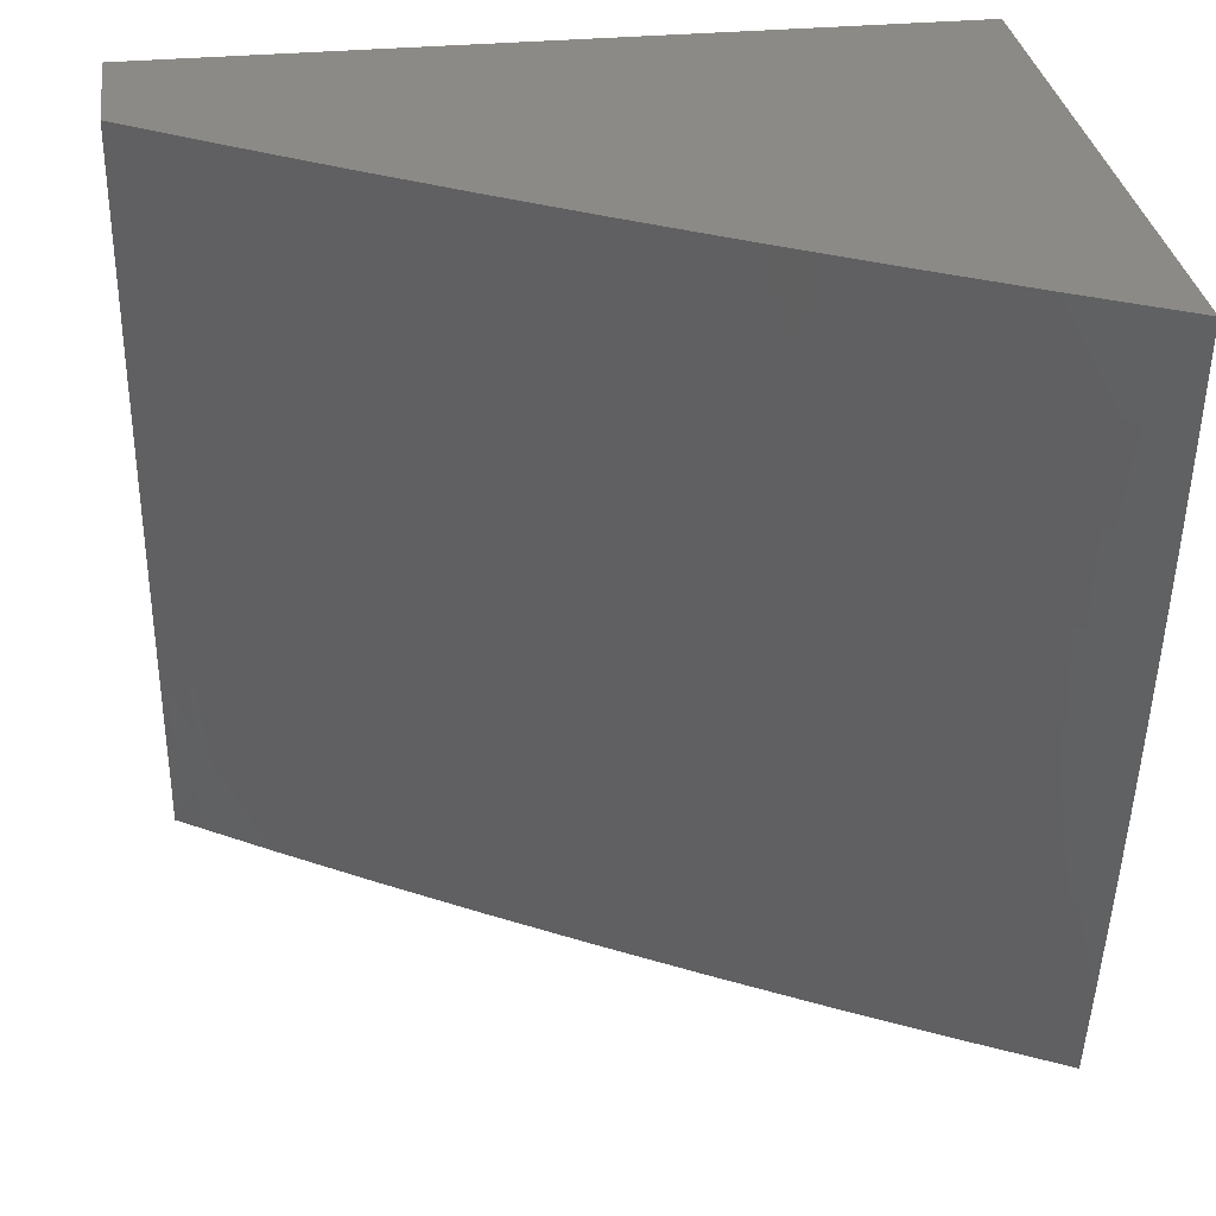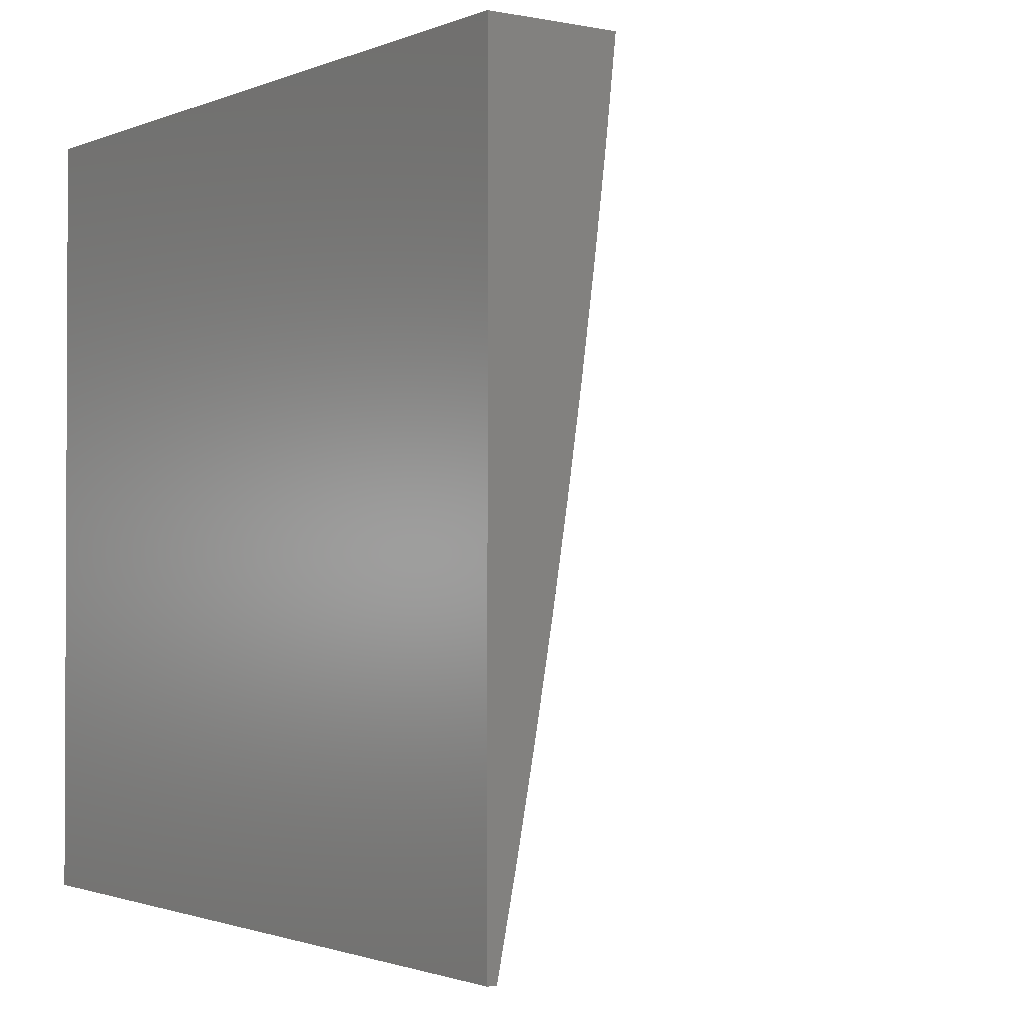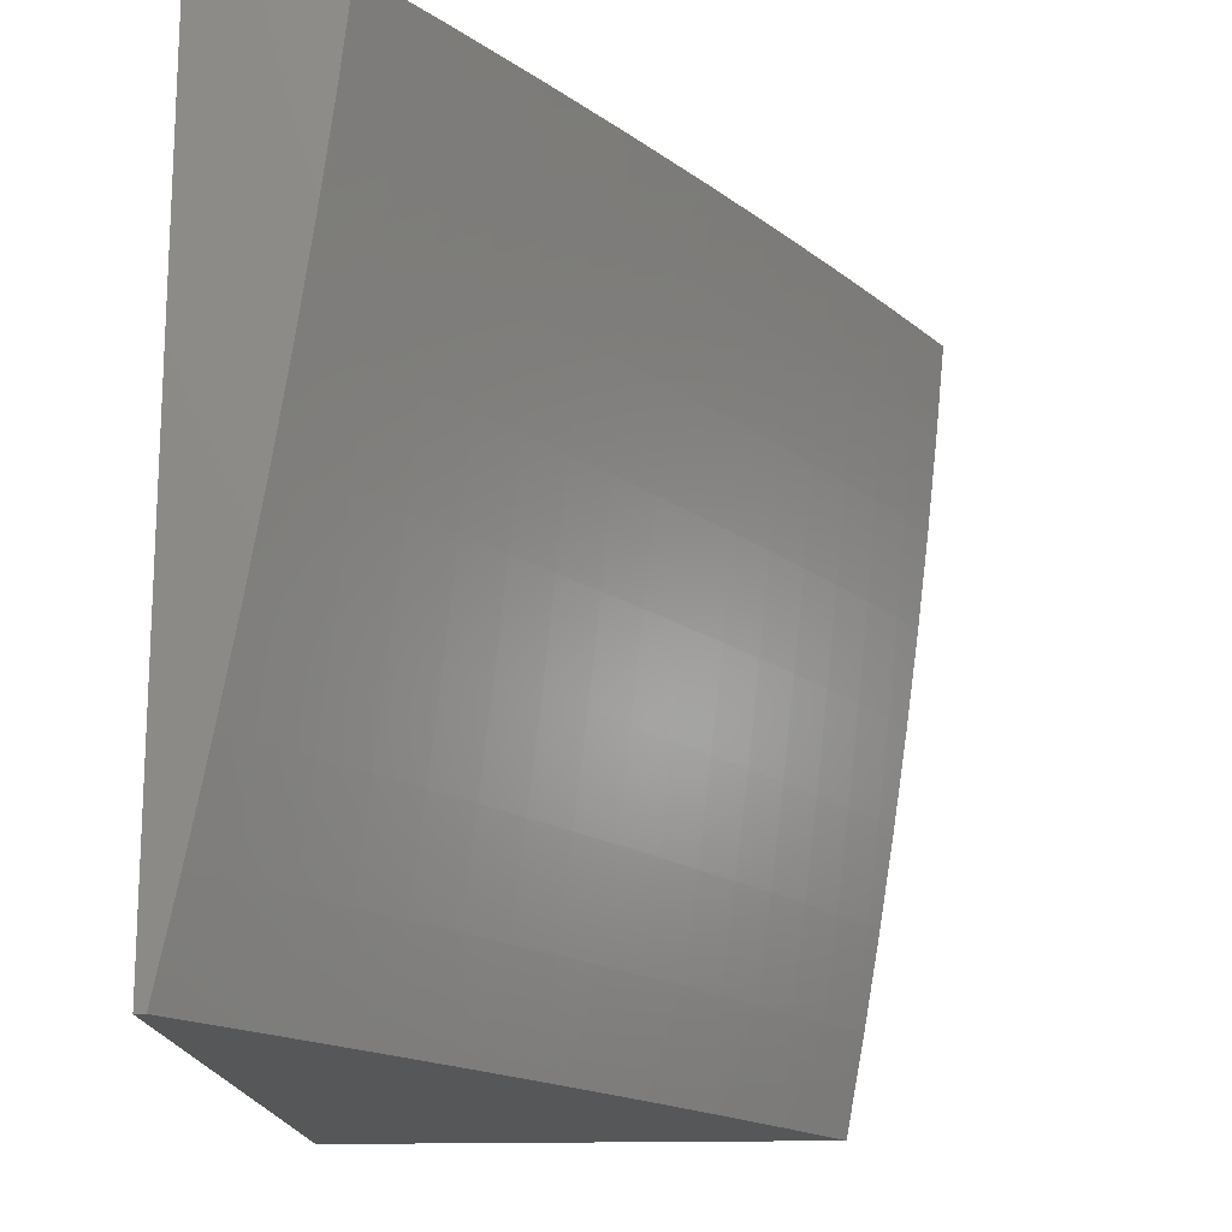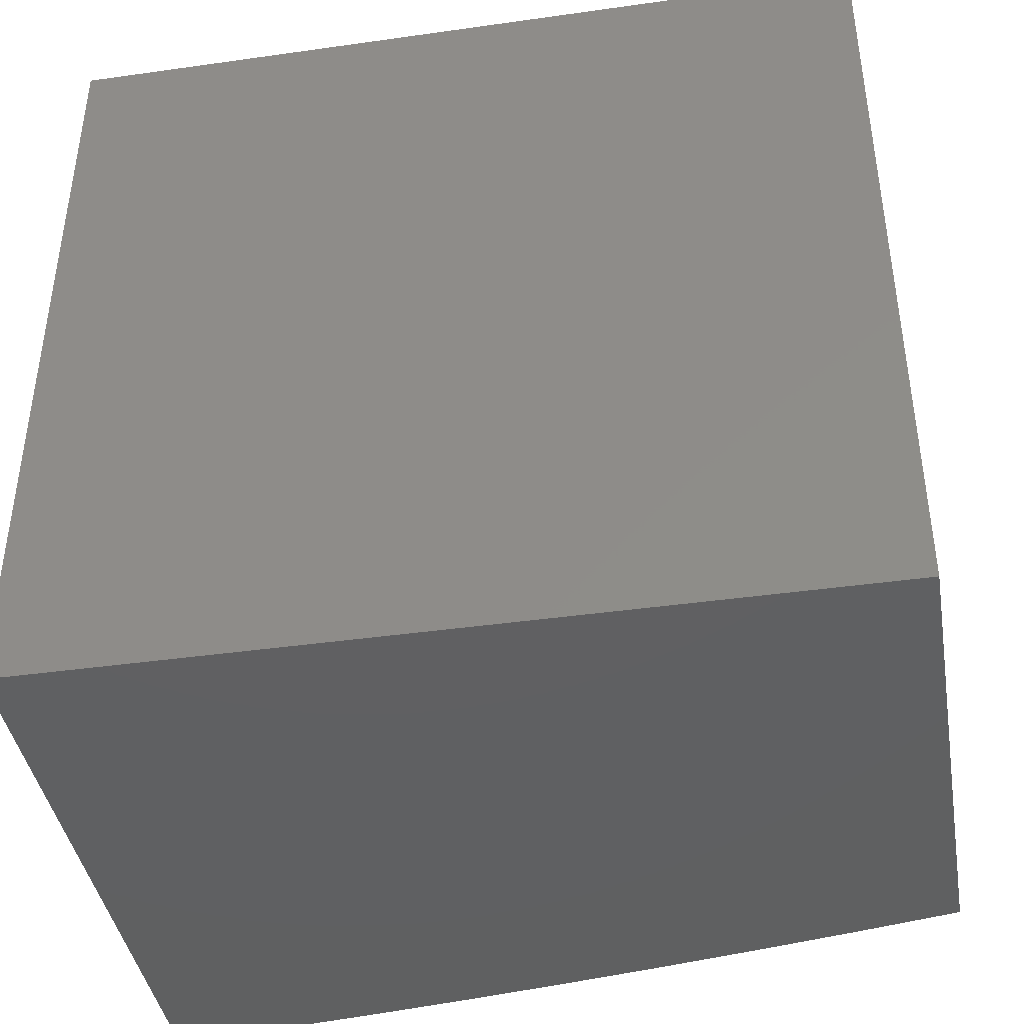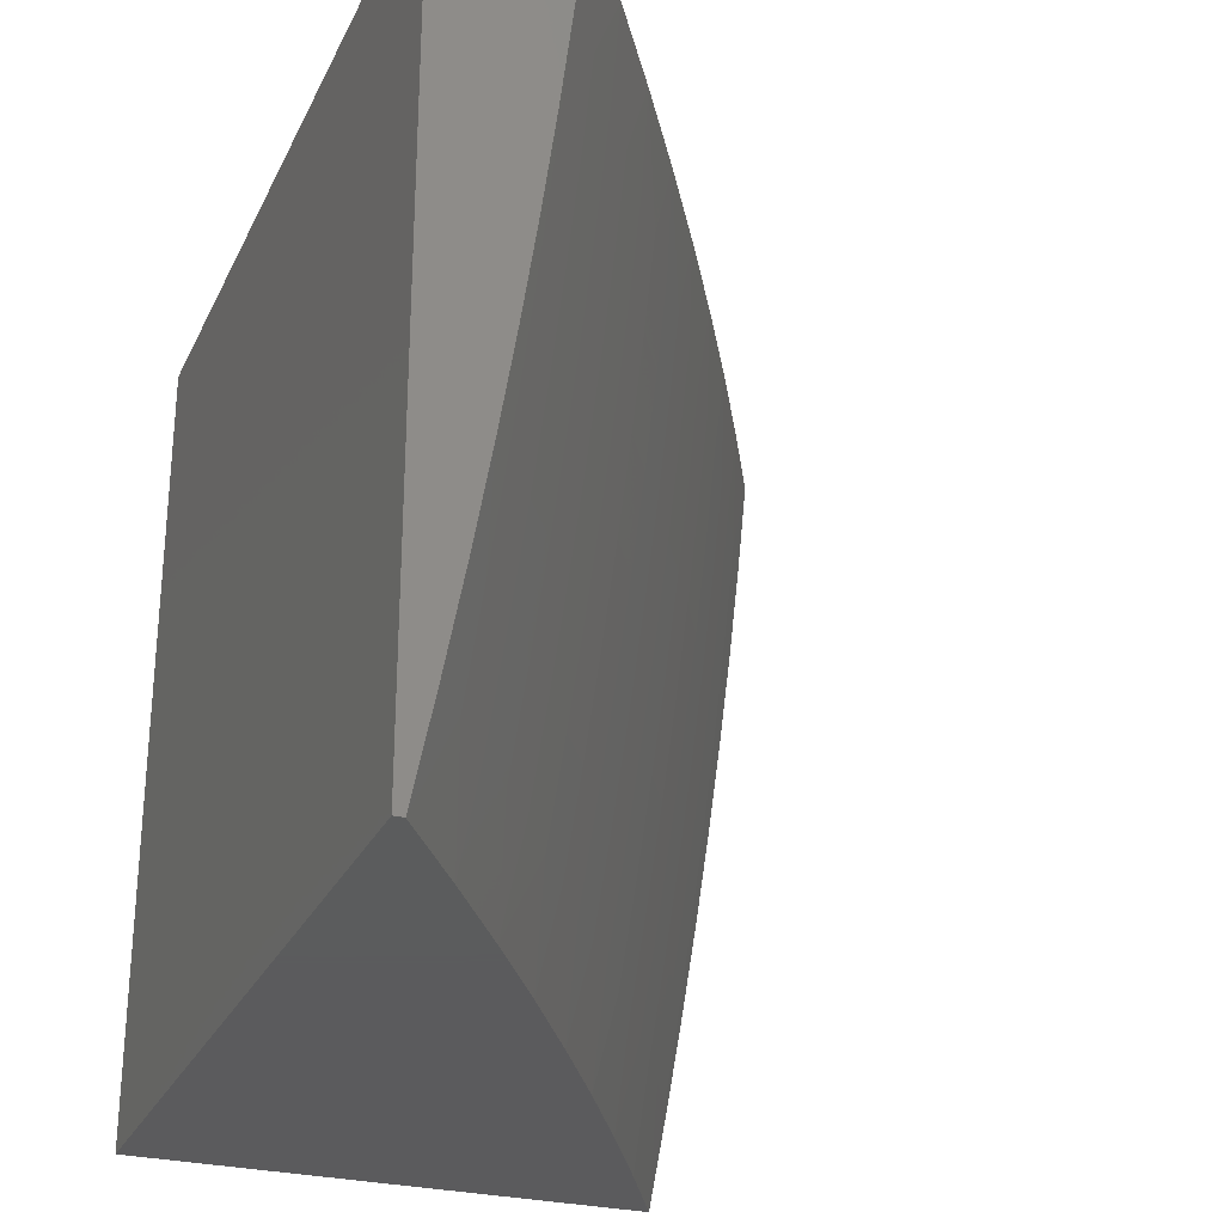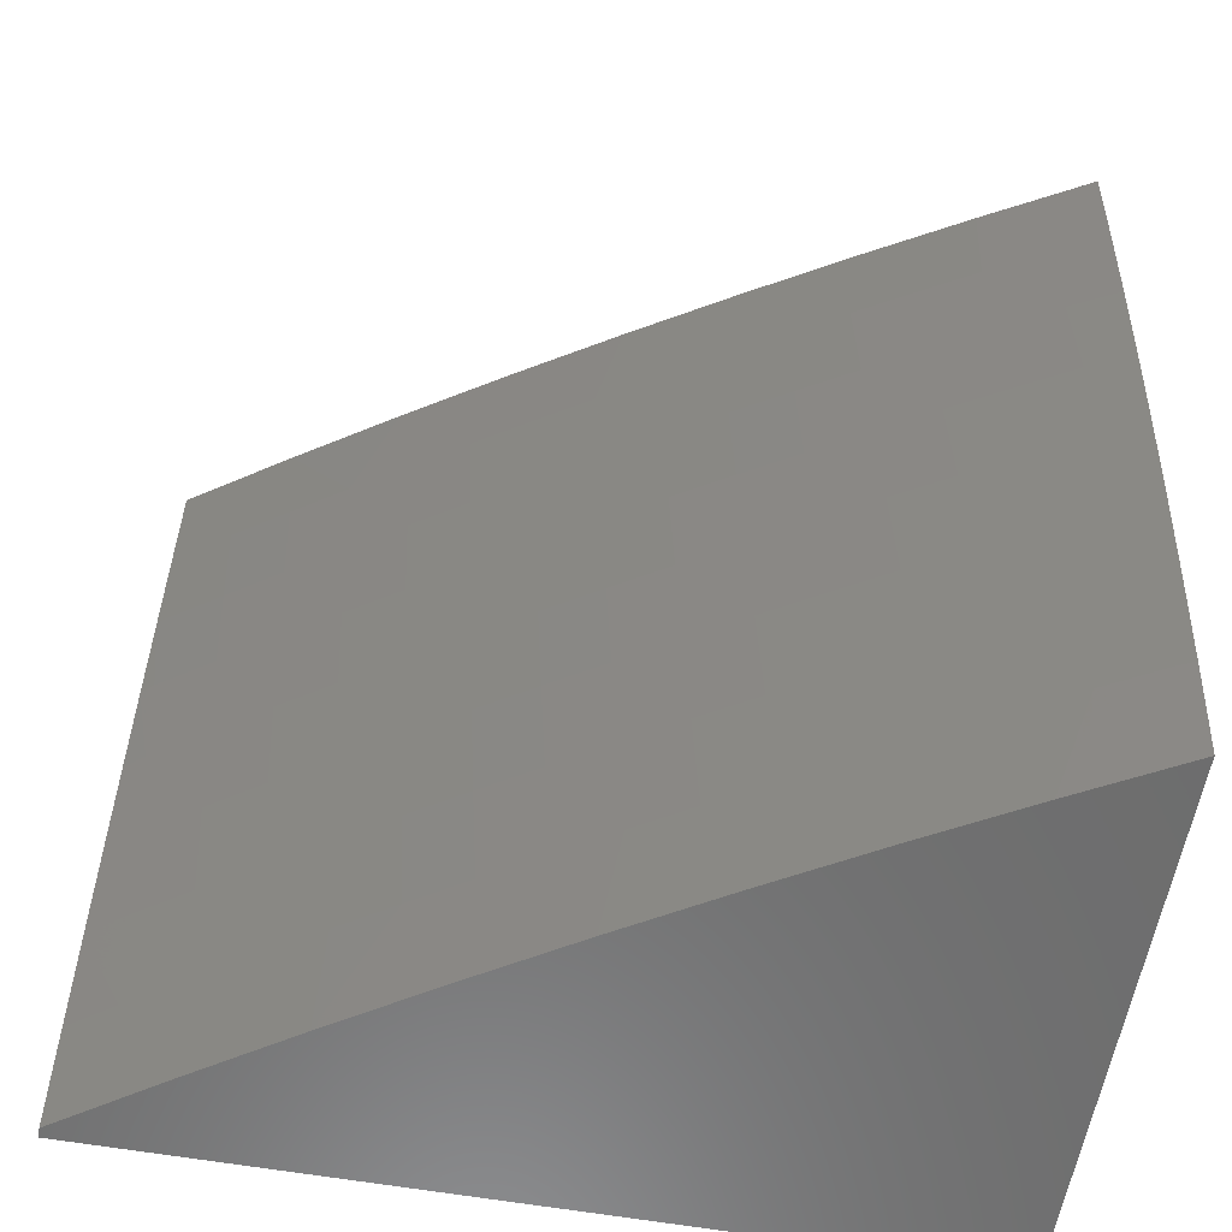
<metadata>
{"format":"stl","ext":"stl","renderer":"f3d","projection":"perspective","resolution":1024,"background":"white","views":[{"elev":31.5,"azim":-97.8,"up":"+Z"},{"elev":-1.5,"azim":144.5,"up":"+Z"},{"elev":-16.6,"azim":-176.6,"up":"+Z"},{"elev":-41.6,"azim":99.7,"up":"+Y"},{"elev":-27.4,"azim":158.6,"up":"+Z"},{"elev":-59.5,"azim":-100.2,"up":"+Z"}]}
</metadata>
<code>
# stl→obj: 140 verts, 276 faces
v -9.037 6 -1.876
v -9.012 6 -2
v -9.074 5.947 -1.874
v -9.095 5.879 -2
v -9.118 5.882 -1.874
v -9.161 5.817 -1.874
v -9.178 5.828 -1.748
v -9.221 5.762 -1.748
v -9.236 5.772 -1.623
v -9.279 5.706 -1.623
v -9.293 5.715 -1.498
v -9.335 5.649 -1.498
v -9.348 5.657 -1.373
v -9.39 5.59 -1.373
v -9.402 5.598 -1.248
v -9.443 5.531 -1.248
v -9.454 5.537 -1.124
v -9.495 5.47 -1.124
v -9.485 5.508 -1
v -9.56 5.383 -1
v -9.535 5.403 -1.124
v -9.575 5.335 -1.124
v -9.524 5.397 -1.248
v -9.564 5.329 -1.248
v -9.512 5.39 -1.373
v -9.552 5.323 -1.373
v -9.499 5.382 -1.498
v -9.538 5.315 -1.498
v -9.484 5.374 -1.623
v -9.524 5.307 -1.623
v -9.469 5.365 -1.748
v -9.508 5.298 -1.748
v -9.452 5.356 -1.874
v -9.491 5.289 -1.874
v -9.486 5.256 -2
v -9.53 5.222 -1.874
v -9.558 5.129 -2
v -9.568 5.154 -1.874
v -9.606 5.087 -1.874
v -9.623 5.096 -1.748
v -9.66 5.028 -1.748
v -9.676 5.036 -1.623
v -9.695 5 -1.627
v -9.714 5 -1.502
v -9.177 5.756 -2
v -9.204 5.752 -1.874
v -9.264 5.697 -1.748
v -9.321 5.64 -1.623
v -9.377 5.583 -1.498
v -9.431 5.524 -1.373
v -9.484 5.464 -1.248
v -9.247 5.687 -1.874
v -9.257 5.633 -2
v -9.289 5.621 -1.874
v -9.33 5.555 -1.874
v -9.347 5.565 -1.748
v -9.388 5.499 -1.748
v -9.404 5.508 -1.623
v -9.444 5.441 -1.623
v -9.459 5.449 -1.498
v -9.335 5.509 -2
v -9.371 5.489 -1.874
v -9.429 5.432 -1.748
v -9.411 5.383 -2
v -9.412 5.422 -1.874
v -9.63 5 -2
v -9.643 5.019 -1.874
v -9.675 5 -1.751
v -9.653 5 -1.876
v -9.691 5.044 -1.498
v -9.732 5 -1.377
v -9.705 5.051 -1.373
v -9.748 5 -1.251
v -9.717 5.058 -1.248
v -9.728 5.063 -1.124
v -9.679 5.126 -1.248
v -9.69 5.132 -1.124
v -9.641 5.194 -1.248
v -9.652 5.2 -1.124
v -9.603 5.262 -1.248
v -9.614 5.268 -1.124
v -9.762 5 -1.126
v -9.775 5 -1
v -9.705 5.129 -1
v -9.633 5.256 -1
v -9.408 5.633 -1
v -9.413 5.604 -1.124
v -9.36 5.664 -1.248
v -9.306 5.723 -1.373
v -9.25 5.781 -1.498
v -9.193 5.837 -1.623
v -9.134 5.893 -1.748
v -9.371 5.67 -1.124
v -9.329 5.756 -1
v -9.328 5.737 -1.124
v -9.286 5.803 -1.124
v -9.275 5.796 -1.248
v -9.232 5.862 -1.248
v -9.22 5.855 -1.373
v -9.176 5.92 -1.373
v -9.163 5.912 -1.498
v -9.119 5.977 -1.498
v -9.105 5.968 -1.623
v -9.102 6 -1.502
v -9.082 6 -1.627
v -9.249 5.879 -1
v -9.242 5.869 -1.124
v -9.188 5.927 -1.248
v -9.132 5.985 -1.373
v -9.121 6 -1.377
v -9.198 5.934 -1.124
v -9.167 6 -1
v -9.153 6 -1.126
v -9.138 6 -1.251
v -9.143 5.993 -1.248
v -9.09 5.958 -1.748
v -9.06 6 -1.752
v -9.149 5.903 -1.623
v -9.207 5.846 -1.498
v -9.263 5.789 -1.373
v -9.318 5.73 -1.248
v -9.306 5.631 -1.748
v -9.363 5.574 -1.623
v -9.418 5.516 -1.498
v -9.472 5.457 -1.373
v -9.547 5.231 -1.748
v -9.585 5.164 -1.748
v -9.563 5.24 -1.623
v -9.601 5.172 -1.623
v -9.639 5.104 -1.623
v -9.577 5.248 -1.498
v -9.616 5.18 -1.498
v -9.654 5.112 -1.498
v -9.591 5.255 -1.373
v -9.629 5.187 -1.373
v -9.667 5.119 -1.373
v -9 5 -1
v -9 5 -2
v -9 6 -2
v -9 6 -1
f 1 2 3
f 3 2 4
f 3 4 5
f 5 4 6
f 5 6 7
f 7 6 8
f 7 8 9
f 9 8 10
f 9 10 11
f 11 10 12
f 11 12 13
f 13 12 14
f 13 14 15
f 15 14 16
f 15 16 17
f 17 16 18
f 17 18 19
f 19 18 20
f 20 18 21
f 20 21 22
f 22 21 23
f 22 23 24
f 24 23 25
f 24 25 26
f 26 25 27
f 26 27 28
f 28 27 29
f 28 29 30
f 30 29 31
f 30 31 32
f 32 31 33
f 32 33 34
f 34 33 35
f 34 35 36
f 36 35 37
f 36 37 38
f 38 37 39
f 38 39 40
f 40 39 41
f 40 41 42
f 42 41 43
f 42 43 44
f 4 45 6
f 6 45 46
f 6 46 8
f 8 46 47
f 8 47 10
f 10 47 48
f 10 48 12
f 12 48 49
f 12 49 14
f 14 49 50
f 14 50 16
f 16 50 51
f 16 51 18
f 18 51 21
f 46 45 52
f 52 45 53
f 52 53 54
f 54 53 55
f 54 55 56
f 56 55 57
f 56 57 58
f 58 57 59
f 58 59 60
f 60 59 27
f 60 27 25
f 53 61 55
f 55 61 62
f 55 62 57
f 57 62 63
f 57 63 59
f 59 63 29
f 59 29 27
f 61 64 62
f 62 64 65
f 62 65 63
f 63 65 31
f 63 31 29
f 65 64 33
f 33 64 35
f 37 66 39
f 39 66 67
f 39 67 41
f 41 67 68
f 41 68 43
f 66 69 67
f 67 69 68
f 42 44 70
f 70 44 71
f 70 71 72
f 72 71 73
f 72 73 74
f 74 73 75
f 74 75 76
f 76 75 77
f 76 77 78
f 78 77 79
f 78 79 80
f 80 79 81
f 80 81 24
f 24 81 22
f 73 82 75
f 75 82 83
f 75 83 84
f 85 79 84
f 84 79 77
f 84 77 75
f 20 22 85
f 85 22 81
f 85 81 79
f 19 86 17
f 17 86 87
f 17 87 15
f 15 87 88
f 15 88 13
f 13 88 89
f 13 89 11
f 11 89 90
f 11 90 9
f 9 90 91
f 9 91 7
f 7 91 92
f 7 92 5
f 5 92 3
f 87 86 93
f 93 86 94
f 93 94 95
f 95 94 96
f 95 96 97
f 97 96 98
f 97 98 99
f 99 98 100
f 99 100 101
f 101 100 102
f 101 102 103
f 103 102 104
f 103 104 105
f 94 106 96
f 96 106 107
f 96 107 98
f 98 107 108
f 98 108 100
f 100 108 109
f 100 109 102
f 102 109 110
f 102 110 104
f 107 106 111
f 111 106 112
f 111 112 113
f 114 115 113
f 113 115 108
f 113 108 111
f 111 108 107
f 115 114 109
f 109 114 110
f 103 105 116
f 116 105 117
f 116 117 3
f 3 117 1
f 109 108 115
f 3 92 116
f 116 92 118
f 116 118 103
f 103 118 101
f 92 91 118
f 118 91 119
f 118 119 101
f 101 119 99
f 119 91 90
f 99 119 120
f 120 119 90
f 120 90 89
f 99 120 97
f 97 120 121
f 97 121 95
f 95 121 93
f 121 120 89
f 54 122 52
f 52 122 47
f 52 47 46
f 47 122 48
f 48 122 123
f 48 123 49
f 49 123 124
f 49 124 50
f 50 124 125
f 50 125 51
f 51 125 23
f 51 23 21
f 123 122 56
f 56 122 54
f 121 89 88
f 87 93 88
f 88 93 121
f 123 56 58
f 123 58 124
f 124 58 60
f 124 60 125
f 125 60 25
f 125 25 23
f 33 31 65
f 32 34 126
f 126 34 36
f 126 36 127
f 127 36 38
f 127 38 40
f 30 32 128
f 128 32 126
f 128 126 129
f 129 126 127
f 129 127 130
f 130 127 40
f 130 40 42
f 28 30 131
f 131 30 128
f 131 128 132
f 132 128 129
f 132 129 133
f 133 129 130
f 133 130 70
f 70 130 42
f 26 28 134
f 134 28 131
f 134 131 135
f 135 131 132
f 135 132 136
f 136 132 133
f 136 133 72
f 72 133 70
f 24 26 80
f 80 26 134
f 80 134 78
f 78 134 135
f 78 135 76
f 76 135 136
f 76 136 74
f 74 136 72
f 83 82 137
f 137 82 73
f 137 73 71
f 71 44 137
f 137 44 43
f 137 43 138
f 138 43 68
f 138 68 69
f 69 66 138
f 66 37 138
f 138 37 35
f 138 35 64
f 64 61 138
f 138 61 53
f 138 53 45
f 45 4 138
f 138 4 139
f 139 4 2
f 112 106 140
f 140 106 137
f 137 106 94
f 137 94 86
f 86 19 137
f 137 19 20
f 137 20 85
f 85 84 137
f 137 84 83
f 2 1 139
f 139 1 140
f 140 1 117
f 140 117 105
f 105 104 140
f 140 104 110
f 140 110 114
f 114 113 140
f 140 113 112
f 137 138 140
f 140 138 139

</code>
